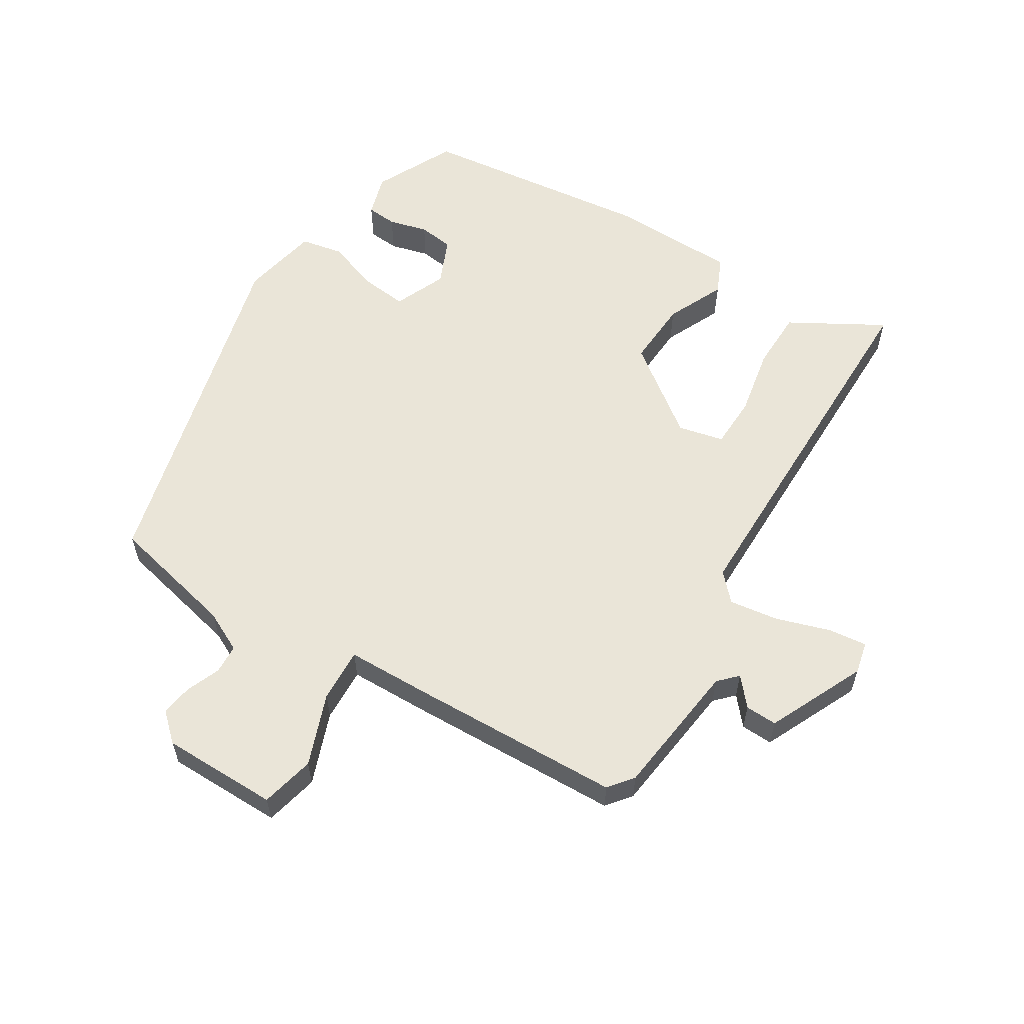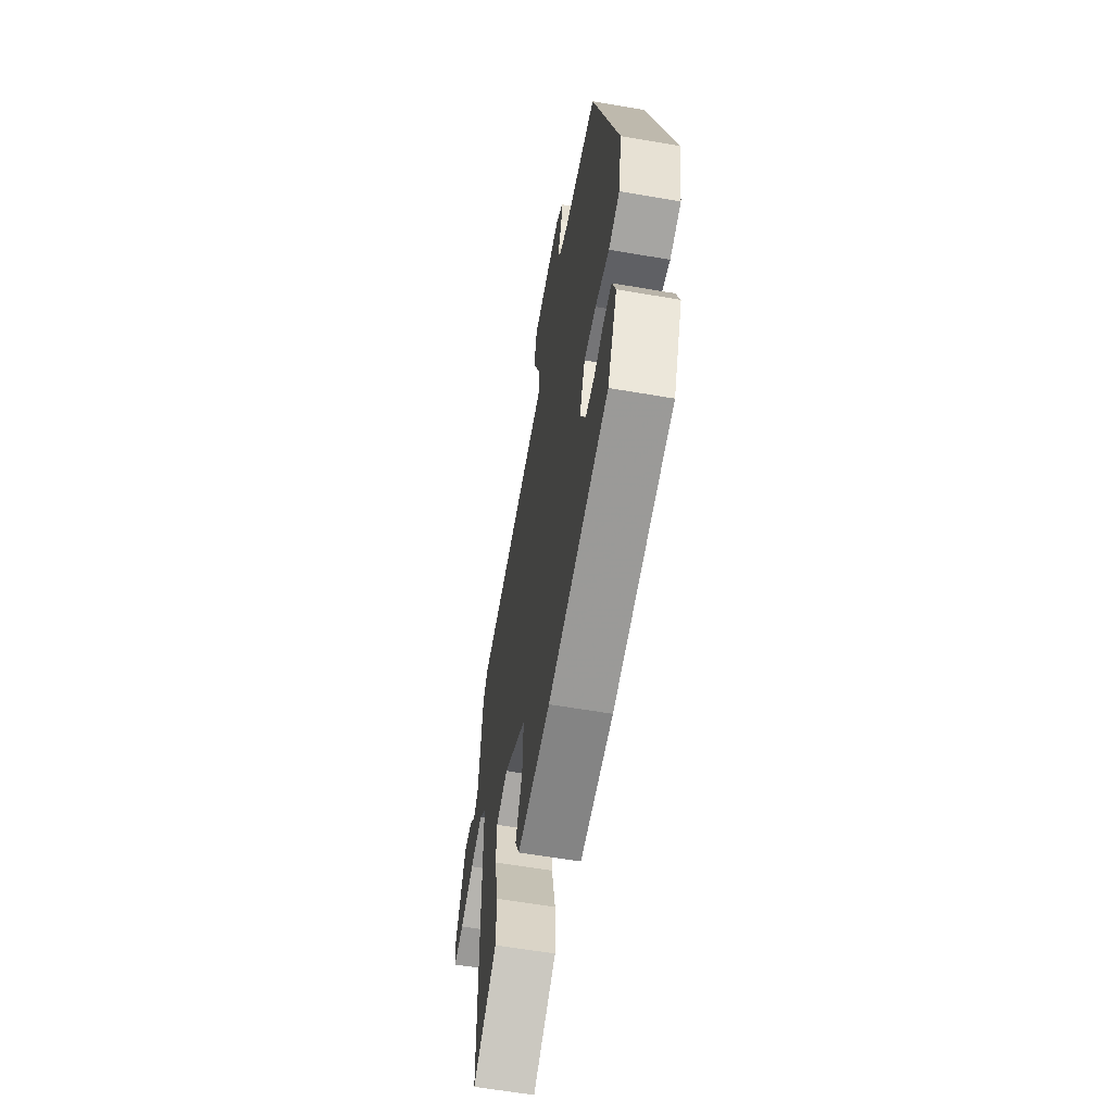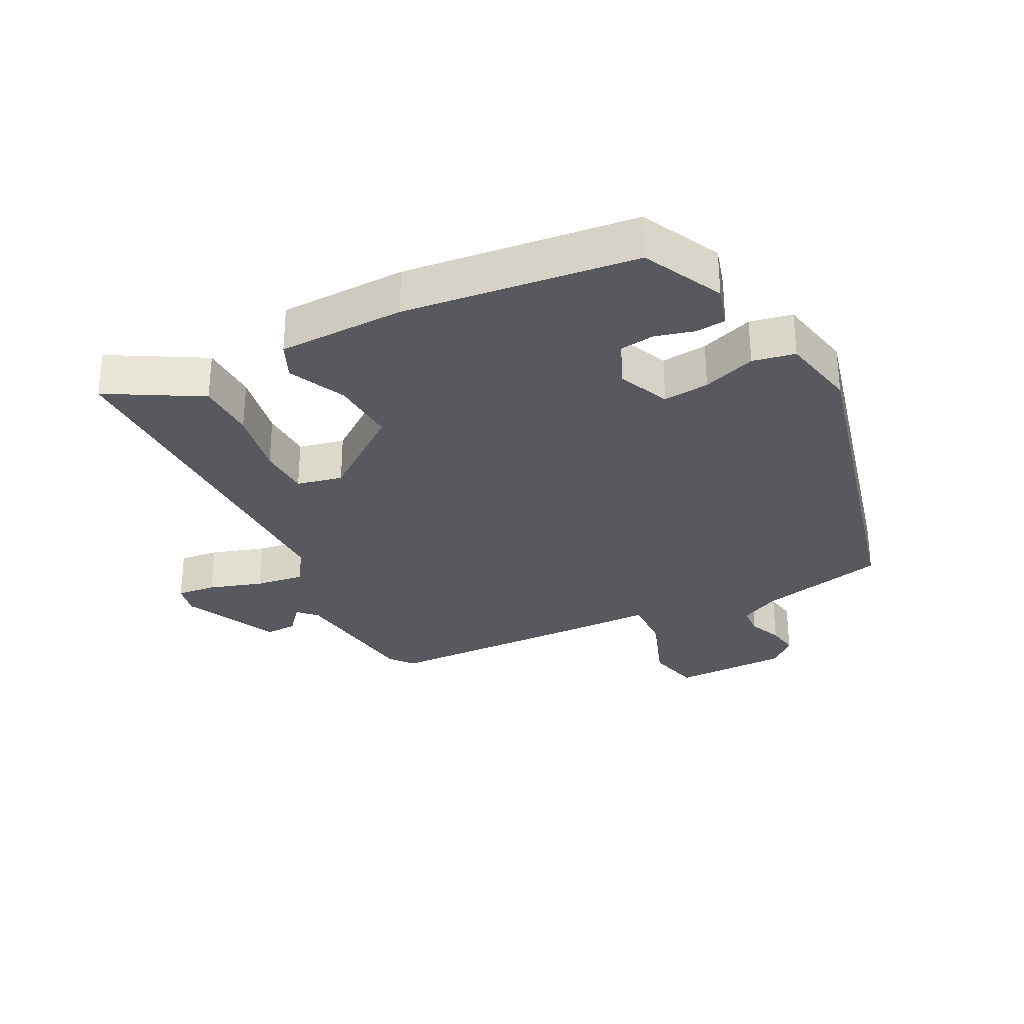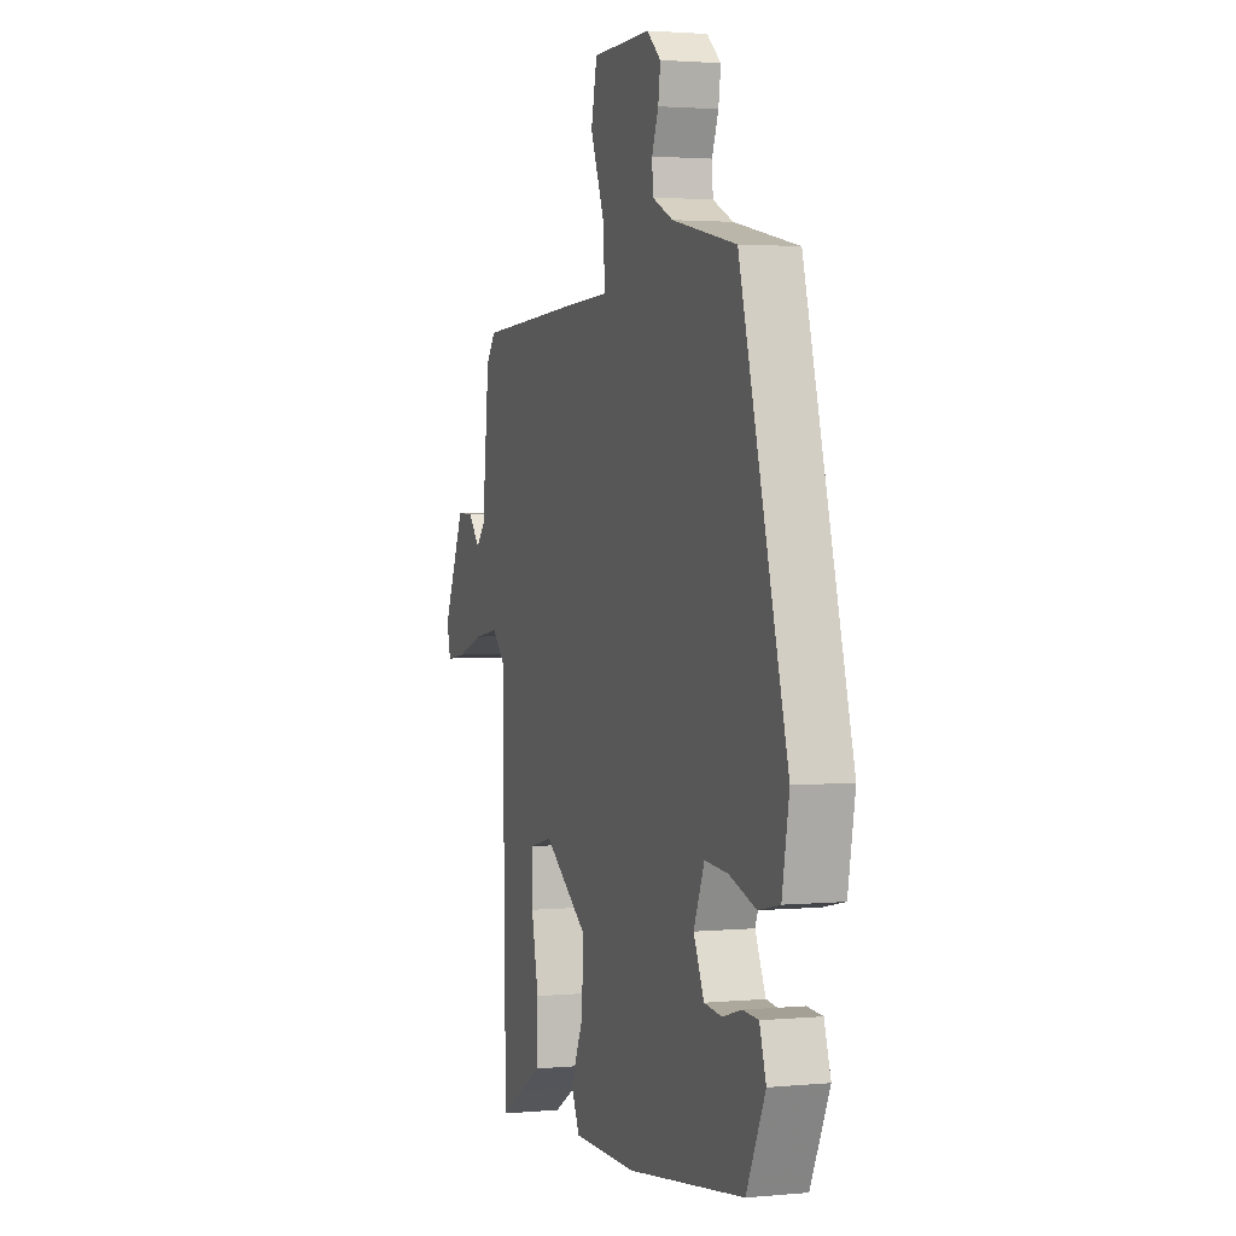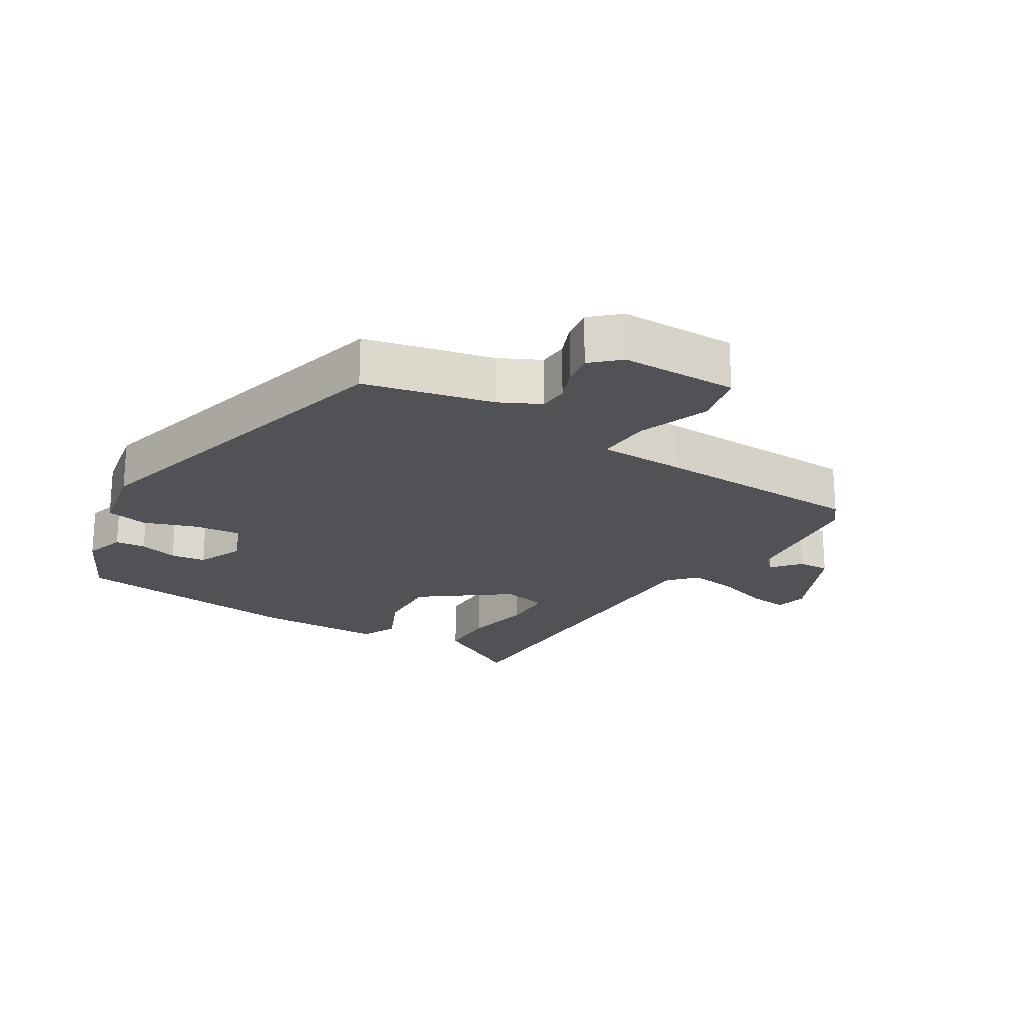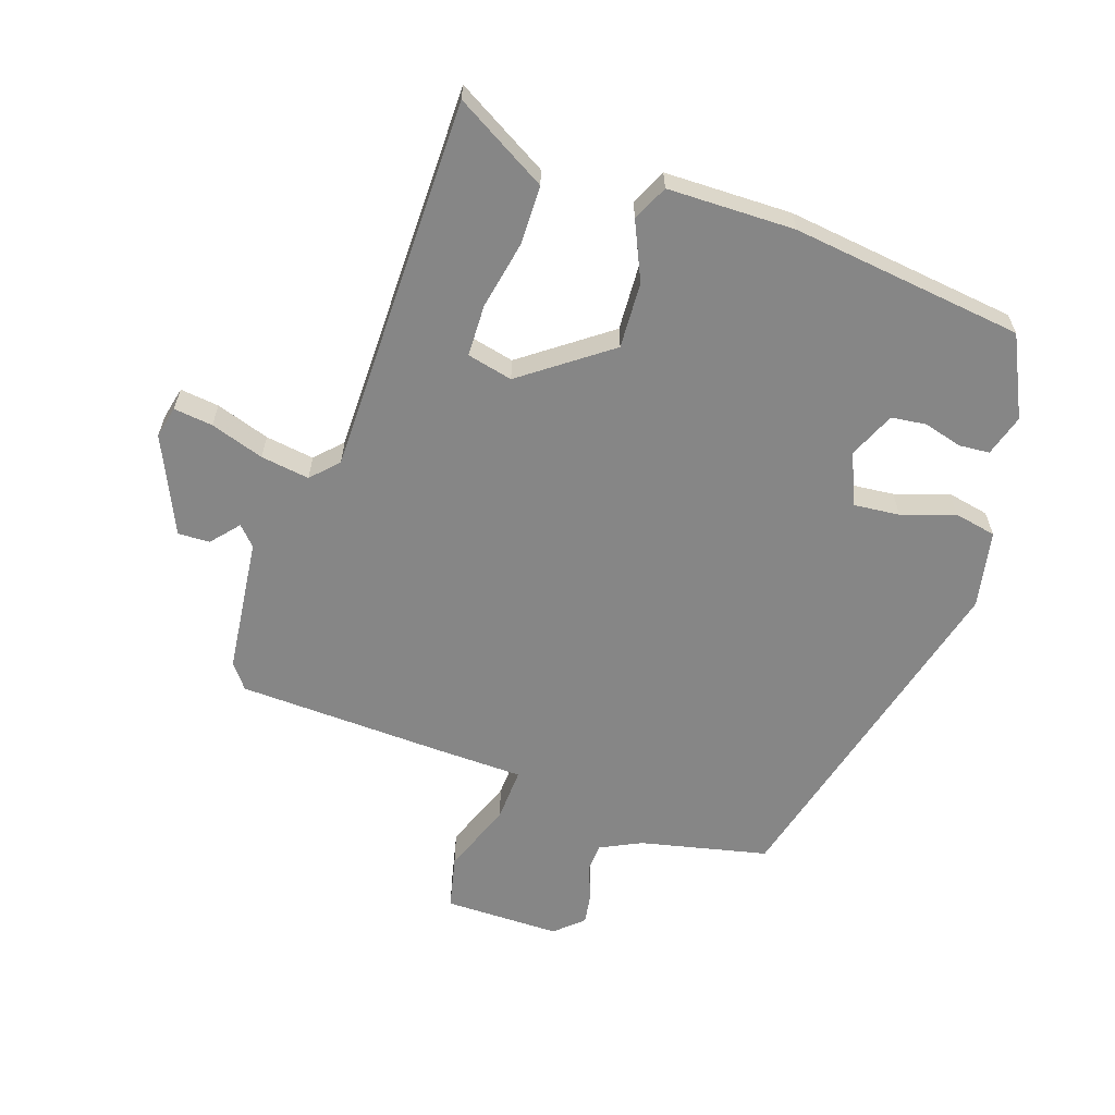
<metadata>
{"format":"obj","ext":"obj","renderer":"f3d","projection":"perspective","resolution":1024,"background":"white","views":[{"elev":58.8,"azim":32.7,"up":"+Y"},{"elev":-61.4,"azim":-99.9,"up":"+Z"},{"elev":-30.3,"azim":-151.8,"up":"+Y"},{"elev":2.3,"azim":-108.6,"up":"+Z"},{"elev":-21.2,"azim":-30.6,"up":"+Y"},{"elev":-62.0,"azim":162.0,"up":"+Y"}]}
</metadata>
<code>
v 0.467 0.07 -0.546
v 0.395 0.07 -0.503
v 0.326 0.07 -0.462
v 0.326 0.07 -0.371
v 0.348 0.07 -0.266
v 0.347 0.07 -0.186
v 0.277 0.07 -0.169
v 0.142 0.07 -0.266
v 0.146 0.07 -0.368
v 0.185 0.07 -0.457
v 0.159 0.07 -0.512
v -0.037 0.07 -0.512
v -0.394 0.07 -0.463
v -0.452 0.07 -0.339
v -0.432 0.07 -0.275
v -0.385 0.07 -0.272
v -0.326 0.07 -0.289
v -0.272 0.07 -0.283
v -0.24 0.07 -0.212
v -0.273 0.07 -0.132
v -0.344 0.07 -0.138
v -0.426 0.07 -0.165
v -0.491 0.07 -0.151
v -0.513 0.07 -0.031
v -0.368 0.07 0.505
v -0.171 0.07 0.547
v -0.108 0.07 0.577
v -0.105 0.07 0.622
v -0.125 0.07 0.674
v -0.132 0.07 0.723
v -0.089 0.07 0.761
v 0.09 0.07 0.759
v 0.108 0.07 0.676
v 0.065 0.07 0.566
v 0.06 0.07 0.483
v 0.19 0.07 0.478
v 0.515 0.07 0.462
v 0.544 0.07 0.424
v 0.566 0.07 0.214
v 0.593 0.07 0.185
v 0.63 0.07 0.227
v 0.679 0.07 0.228
v 0.745 0.07 0.078
v 0.733 0.07 0.029
v 0.673 0.07 0.037
v 0.591 0.07 0.065
v 0.516 0.07 0.077
v 0.477 0.07 0.037
v 0.467 0 -0.546
v 0.395 0 -0.503
v 0.326 0 -0.462
v 0.326 0 -0.371
v 0.348 0 -0.266
v 0.347 0 -0.186
v 0.277 0 -0.169
v 0.142 0 -0.266
v 0.146 0 -0.368
v 0.185 0 -0.457
v 0.159 0 -0.512
v -0.037 0 -0.512
v -0.394 0 -0.463
v -0.452 0 -0.339
v -0.432 0 -0.275
v -0.385 0 -0.272
v -0.326 0 -0.289
v -0.272 0 -0.283
v -0.24 0 -0.212
v -0.273 0 -0.132
v -0.344 0 -0.138
v -0.426 0 -0.165
v -0.491 0 -0.151
v -0.513 0 -0.031
v -0.368 0 0.505
v -0.171 0 0.547
v -0.108 0 0.577
v -0.105 0 0.622
v -0.125 0 0.674
v -0.132 0 0.723
v -0.089 0 0.761
v 0.09 0 0.759
v 0.108 0 0.676
v 0.065 0 0.566
v 0.06 0 0.483
v 0.19 0 0.478
v 0.515 0 0.462
v 0.544 0 0.424
v 0.566 0 0.214
v 0.593 0 0.185
v 0.63 0 0.227
v 0.679 0 0.228
v 0.745 0 0.078
v 0.733 0 0.029
v 0.673 0 0.037
v 0.591 0 0.065
v 0.516 0 0.077
v 0.477 0 0.037
f 43 44 45 46
f 43 46 47
f 40 41 42 43
f 40 43 47
f 39 40 47 48
f 35 36 37 38
f 35 38 39 48
f 31 32 33 34
f 31 34 35
f 28 29 30 31
f 27 28 31 35
f 26 27 35 48
f 21 22 23 24
f 20 21 24 25
f 19 20 25 26
f 14 15 16 17
f 14 17 18
f 13 14 18
f 12 13 18
f 9 10 11 12
f 8 9 12 18
f 7 8 18 19
f 2 3 4 5
f 2 5 6
f 1 2 6
f 48 1 6
f 7 19 26 48
f 6 7 48
f 94 93 92 91
f 95 94 91
f 91 90 89 88
f 95 91 88
f 96 95 88 87
f 86 85 84 83
f 96 87 86 83
f 82 81 80 79
f 83 82 79
f 79 78 77 76
f 83 79 76 75
f 96 83 75 74
f 72 71 70 69
f 73 72 69 68
f 74 73 68 67
f 65 64 63 62
f 66 65 62
f 66 62 61
f 66 61 60
f 60 59 58 57
f 66 60 57 56
f 67 66 56 55
f 53 52 51 50
f 54 53 50
f 54 50 49
f 54 49 96
f 96 74 67 55
f 96 55 54
f 1 49 50 2
f 2 50 51 3
f 3 51 52 4
f 4 52 53 5
f 5 53 54 6
f 6 54 55 7
f 7 55 56 8
f 8 56 57 9
f 9 57 58 10
f 10 58 59 11
f 11 59 60 12
f 12 60 61 13
f 13 61 62 14
f 14 62 63 15
f 15 63 64 16
f 16 64 65 17
f 17 65 66 18
f 18 66 67 19
f 19 67 68 20
f 20 68 69 21
f 21 69 70 22
f 22 70 71 23
f 23 71 72 24
f 24 72 73 25
f 25 73 74 26
f 26 74 75 27
f 27 75 76 28
f 28 76 77 29
f 29 77 78 30
f 30 78 79 31
f 31 79 80 32
f 32 80 81 33
f 33 81 82 34
f 34 82 83 35
f 35 83 84 36
f 36 84 85 37
f 37 85 86 38
f 38 86 87 39
f 39 87 88 40
f 40 88 89 41
f 41 89 90 42
f 42 90 91 43
f 43 91 92 44
f 44 92 93 45
f 45 93 94 46
f 46 94 95 47
f 47 95 96 48
f 48 96 49 1

</code>
